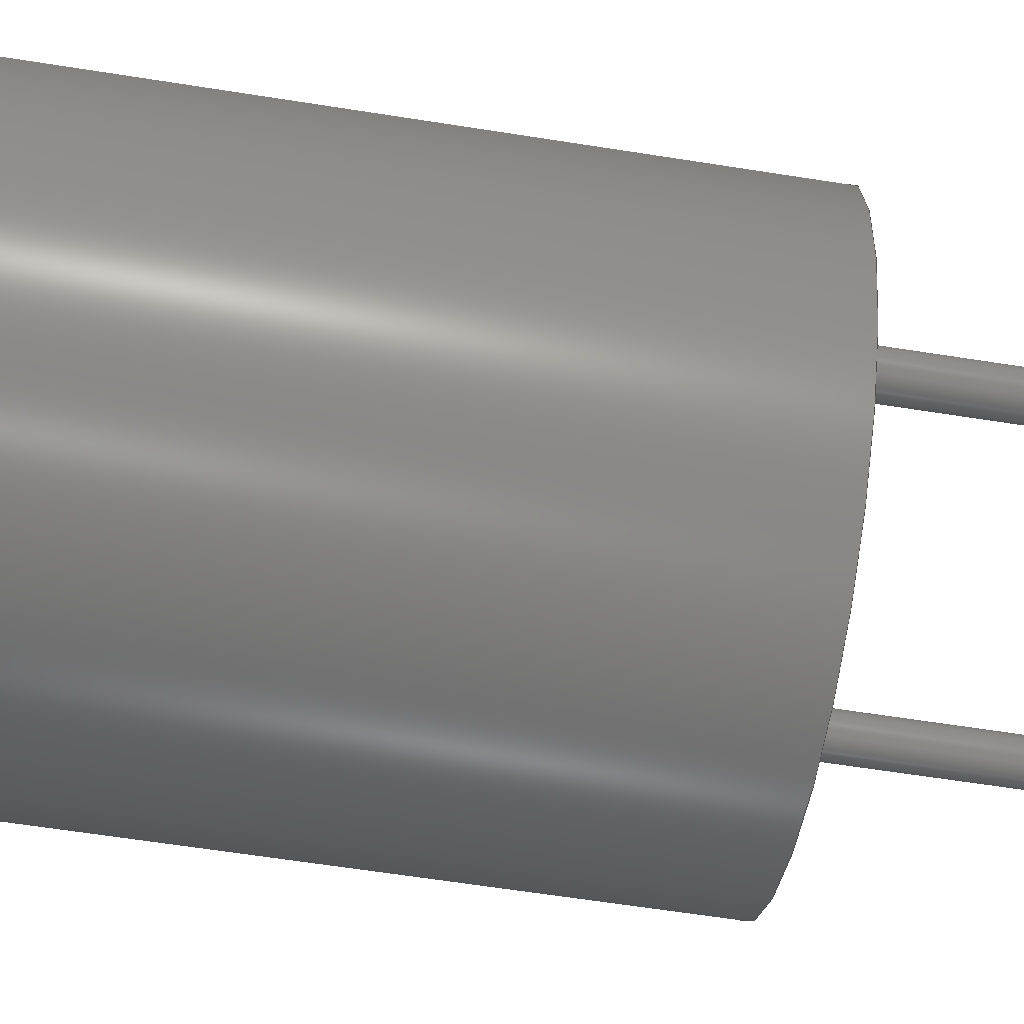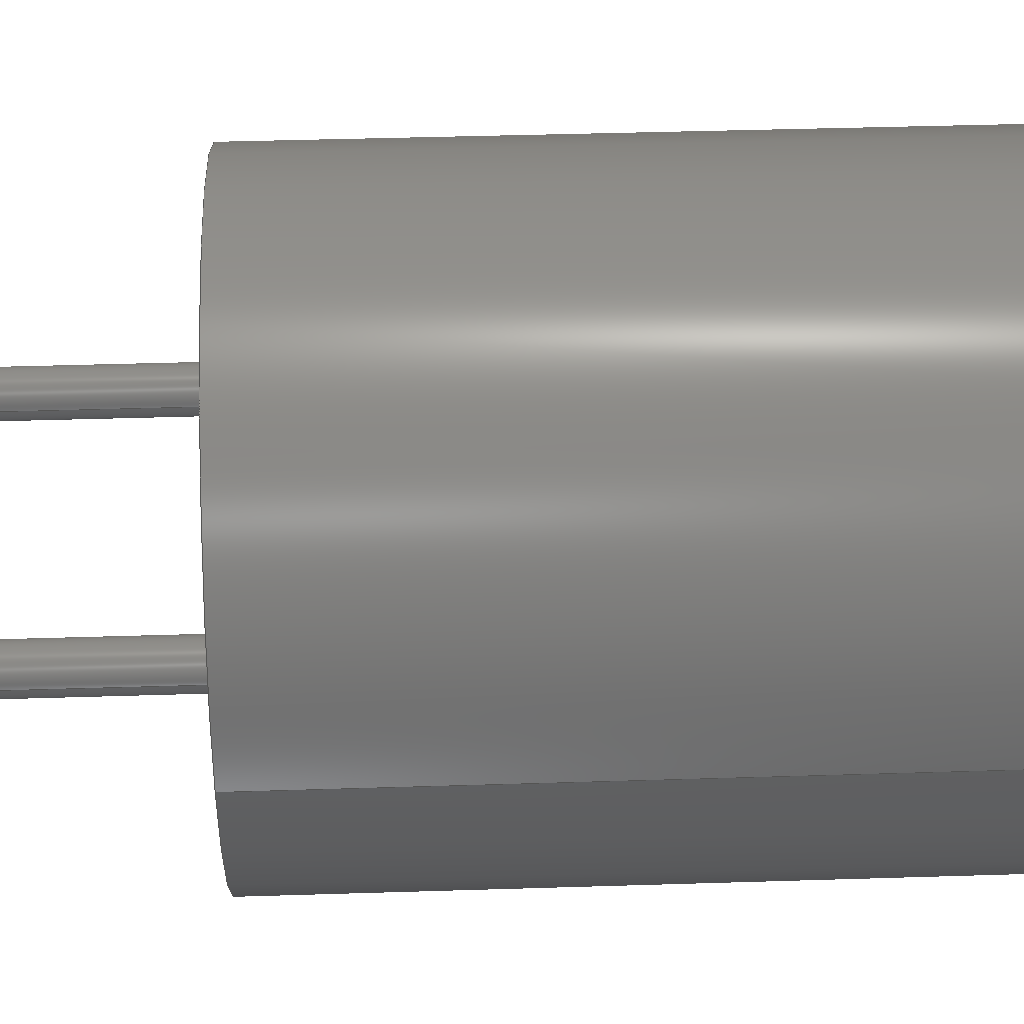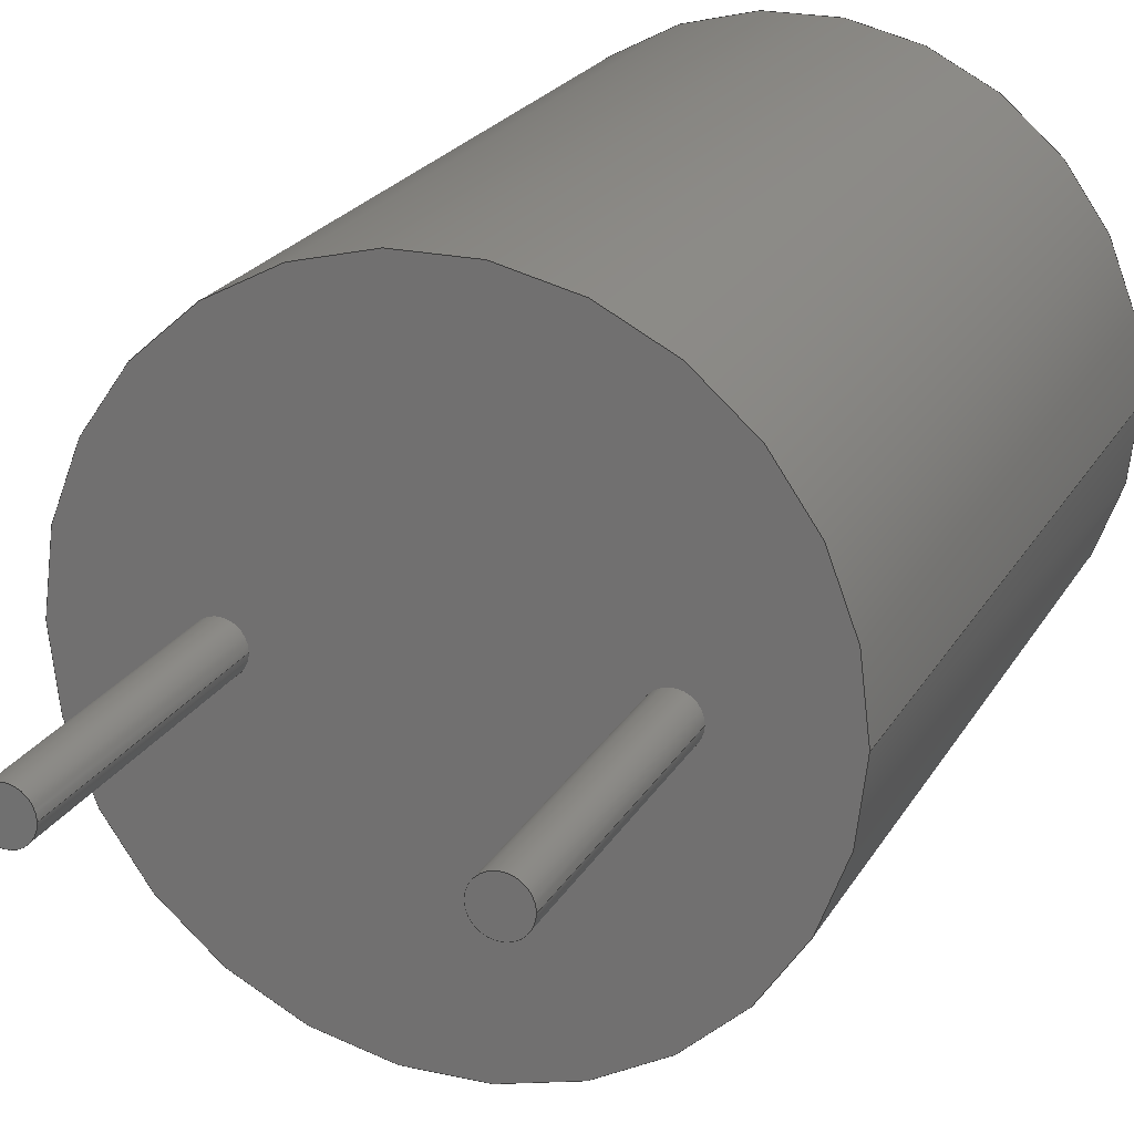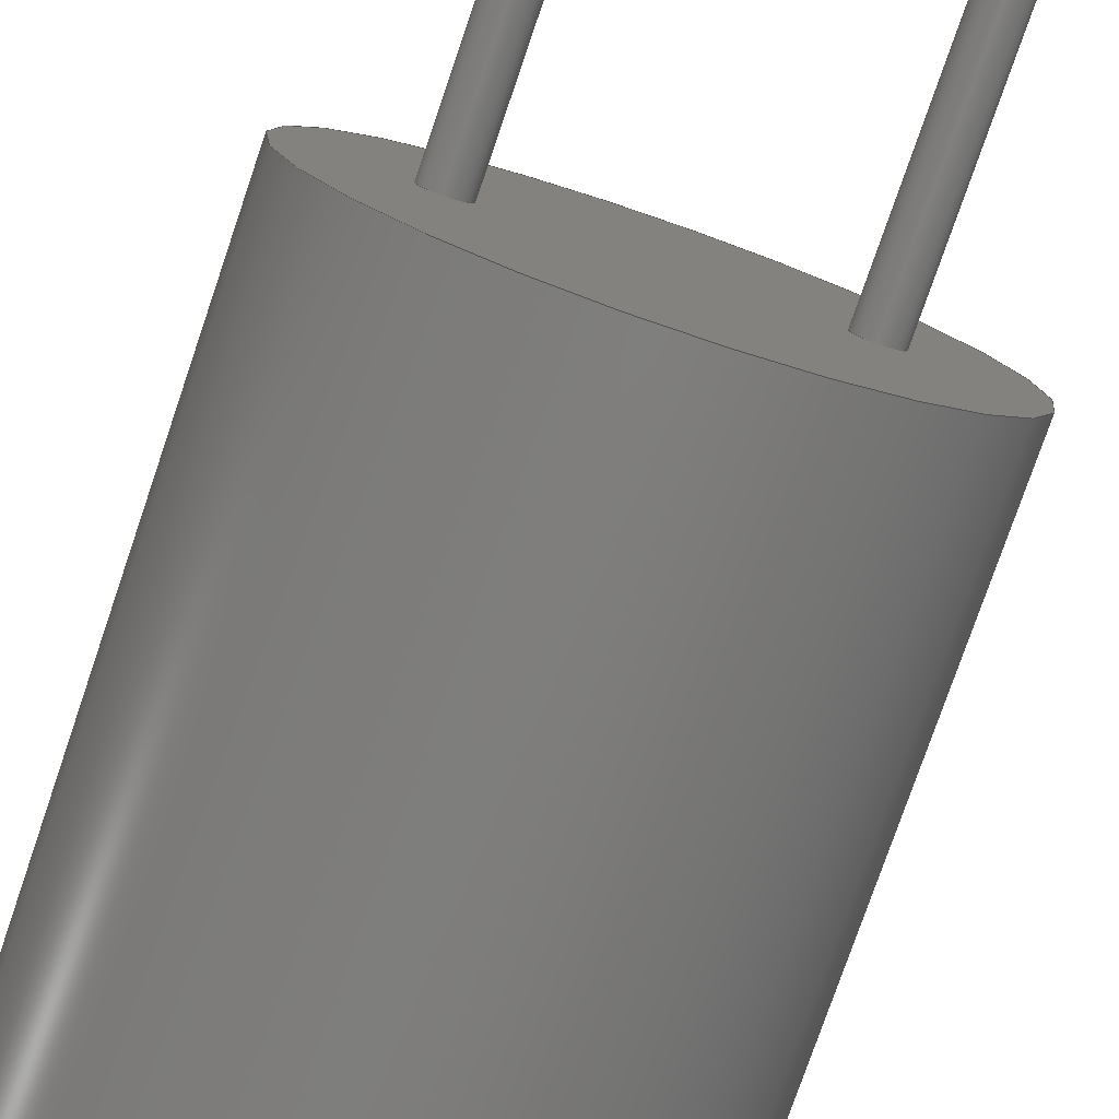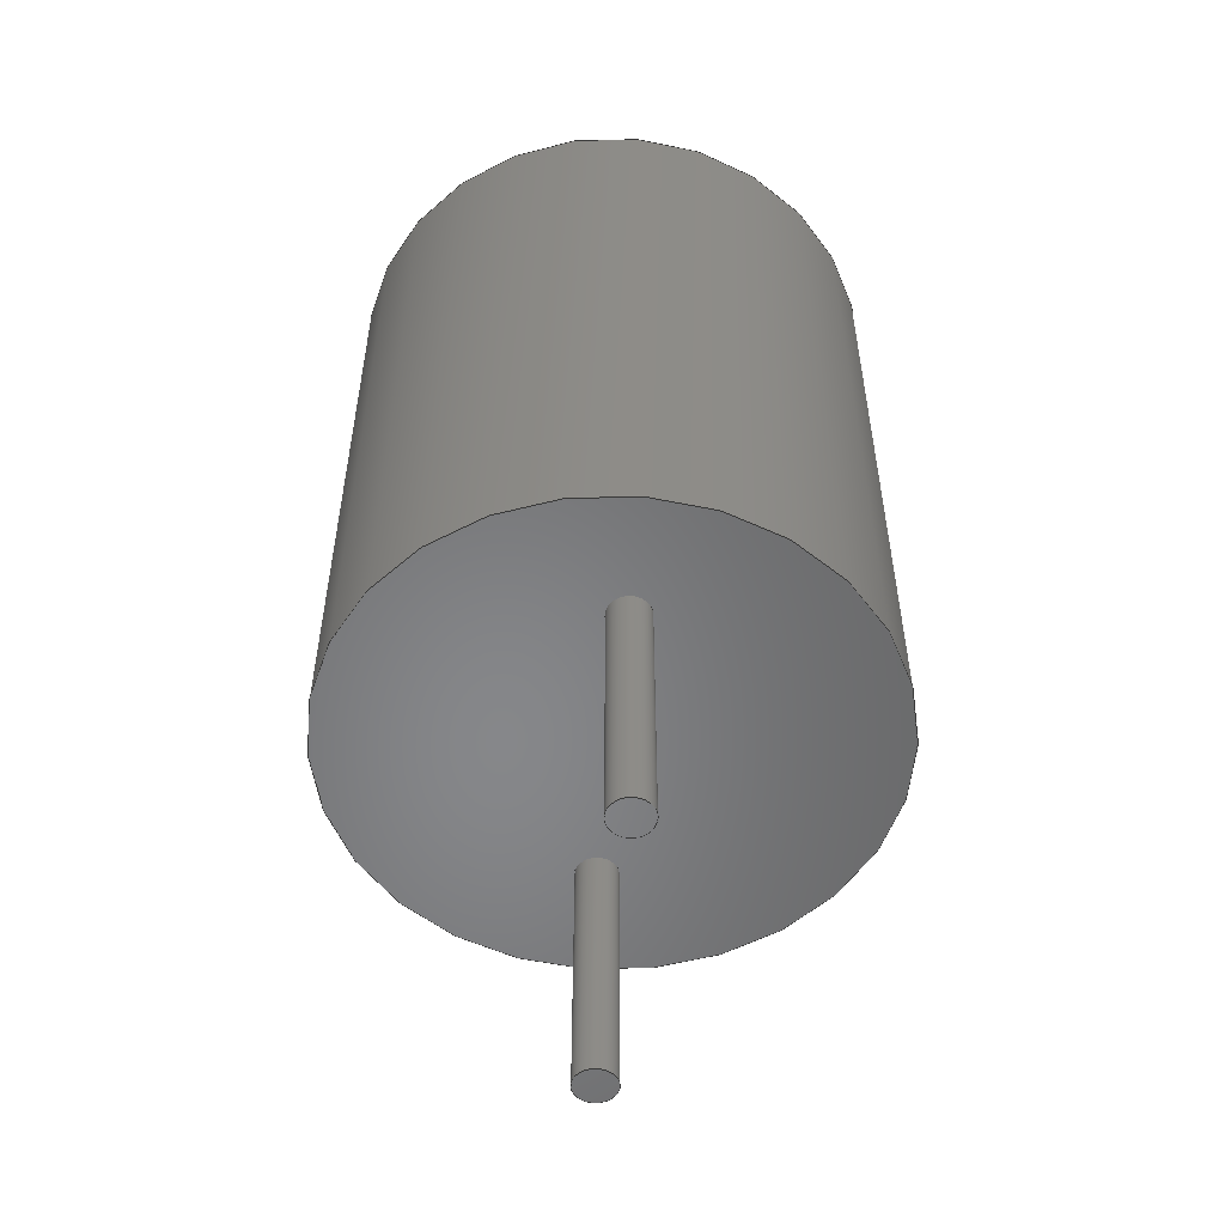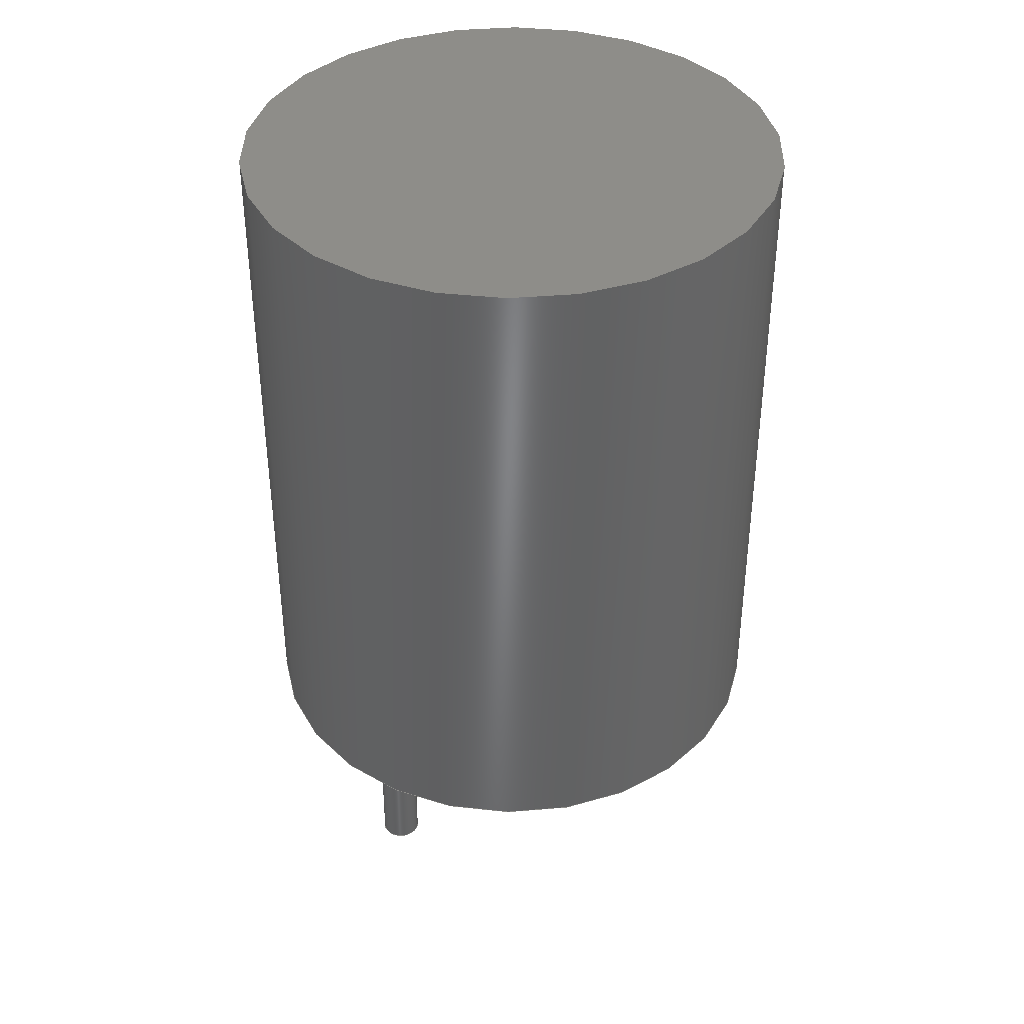
<metadata>
{"format":"step","ext":"step","renderer":"f3d","projection":"perspective","resolution":1024,"background":"white","views":[{"elev":-62.5,"azim":80.9,"up":"+Y"},{"elev":41.5,"azim":-92.2,"up":"+Y"},{"elev":21.4,"azim":-158.2,"up":"+Y"},{"elev":-77.5,"azim":161.1,"up":"+Y"},{"elev":-53.7,"azim":84.5,"up":"+Z"},{"elev":39.1,"azim":160.1,"up":"+Z"}]}
</metadata>
<code>
ISO-10303-21;
DATA;
#1=SHAPE_DEFINITION_REPRESENTATION(#2,#3);
#2=PRODUCT_DEFINITION_SHAPE('',$,#4);
#3=SHAPE_REPRESENTATION('',(#19,#23),#11);
#4=PRODUCT_DEFINITION('design','example product_definition',#6,#5);
#5=PRODUCT_DEFINITION_CONTEXT('3D Mechanical Parts',#10,'design');
#6=PRODUCT_DEFINITION_FORMATION('1','first version',#8);
#7=APPLICATION_PROTOCOL_DEFINITION('international standard','automotive_design',2003,#10);
#8=PRODUCT('product','part','',(#9));
#9=PRODUCT_CONTEXT('3D Mechanical Parts',#10,'mechanical');
#10=APPLICATION_CONTEXT('Core Data for Automotive Mechanical Design Process');
#11=(GEOMETRIC_REPRESENTATION_CONTEXT(3) GLOBAL_UNCERTAINTY_ASSIGNED_CONTEXT((#12)) GLOBAL_UNIT_ASSIGNED_CONTEXT((#13,#14,#18)) REPRESENTATION_CONTEXT('ID1','3D'));
#12=UNCERTAINTY_MEASURE_WITH_UNIT(LENGTH_MEASURE(1e-05),#13,'DISTANCE_ACCURACY_VALUE','Maximum model space distance between geometric entities at asserted connectivities');
#13=(LENGTH_UNIT() NAMED_UNIT(*) SI_UNIT(.MILLI.,.METRE.));
#14=(CONVERSION_BASED_UNIT('degree',#16) NAMED_UNIT(#15) PLANE_ANGLE_UNIT());
#15=DIMENSIONAL_EXPONENTS(0,0,0,0,0,0,0);
#16=MEASURE_WITH_UNIT(PLANE_ANGLE_MEASURE(0.01745),#17);
#17=(NAMED_UNIT(*) PLANE_ANGLE_UNIT() SI_UNIT($,.RADIAN.));
#18=(NAMED_UNIT(*) SI_UNIT($,.STERADIAN.) SOLID_ANGLE_UNIT());
#19=AXIS2_PLACEMENT_3D('',#20,#21,#22);
#20=CARTESIAN_POINT('',(0,0,0));
#21=DIRECTION('',(0,0,1));
#22=DIRECTION('',(1,0,0));
#23=MANIFOLD_SOLID_BREP($,#24);
#24=CLOSED_SHELL('',(#65,#66,#67,#118,#119,#120,#171,#172,#173));
#25=MECHANICAL_DESIGN_GEOMETRIC_PRESENTATION_REPRESENTATION($,(#115,#116,#117,#168,#169,#170,#221,#222,#223),#11);
#26=PRODUCT_CATEGORY_RELATIONSHIP('','',#27,#28);
#27=PRODUCT_CATEGORY('part','');
#28=PRODUCT_RELATED_PRODUCT_CATEGORY('','',(#8));
#29=PRESENTATION_STYLE_ASSIGNMENT((#30,#35));
#30=SURFACE_STYLE_USAGE(.BOTH.,#31);
#31=SURFACE_SIDE_STYLE('',(#32));
#32=SURFACE_STYLE_FILL_AREA(#33);
#33=FILL_AREA_STYLE('',(#34));
#34=FILL_AREA_STYLE_COLOUR('',#36);
#35=CURVE_STYLE('',#37,POSITIVE_LENGTH_MEASURE(0.1),#36);
#36=COLOUR_RGB('Aluminum',0.725,0.725,0.725);
#37=DRAUGHTING_PRE_DEFINED_CURVE_FONT('continuous');
#38=PRESENTATION_STYLE_ASSIGNMENT((#39,#44));
#39=SURFACE_STYLE_USAGE(.BOTH.,#40);
#40=SURFACE_SIDE_STYLE('',(#41));
#41=SURFACE_STYLE_FILL_AREA(#42);
#42=FILL_AREA_STYLE('',(#43));
#43=FILL_AREA_STYLE_COLOUR('',#45);
#44=CURVE_STYLE('',#46,POSITIVE_LENGTH_MEASURE(0.1),#45);
#45=COLOUR_RGB('Black',0.196,0.196,0.196);
#46=DRAUGHTING_PRE_DEFINED_CURVE_FONT('continuous');
#47=PRESENTATION_STYLE_ASSIGNMENT((#48,#53));
#48=SURFACE_STYLE_USAGE(.BOTH.,#49);
#49=SURFACE_SIDE_STYLE('',(#50));
#50=SURFACE_STYLE_FILL_AREA(#51);
#51=FILL_AREA_STYLE('',(#52));
#52=FILL_AREA_STYLE_COLOUR('',#54);
#53=CURVE_STYLE('',#55,POSITIVE_LENGTH_MEASURE(0.1),#54);
#54=COLOUR_RGB('Pin1Rad',0.588,0.588,0.588);
#55=DRAUGHTING_PRE_DEFINED_CURVE_FONT('continuous');
#56=PRESENTATION_STYLE_ASSIGNMENT((#57,#62));
#57=SURFACE_STYLE_USAGE(.BOTH.,#58);
#58=SURFACE_SIDE_STYLE('',(#59));
#59=SURFACE_STYLE_FILL_AREA(#60);
#60=FILL_AREA_STYLE('',(#61));
#61=FILL_AREA_STYLE_COLOUR('',#63);
#62=CURVE_STYLE('',#64,POSITIVE_LENGTH_MEASURE(0.1),#63);
#63=COLOUR_RGB('HeatTab',0.588,0.588,0.588);
#64=DRAUGHTING_PRE_DEFINED_CURVE_FONT('continuous');
#65=ADVANCED_FACE($,(#71,#70),#88,.T.);
#66=ADVANCED_FACE($,(#72),#68,.F.);
#67=ADVANCED_FACE($,(#73),#69,.T.);
#68=PLANE($,#93);
#69=PLANE($,#94);
#70=FACE_BOUND($,#75,.T.);
#71=FACE_OUTER_BOUND($,#74,.T.);
#72=FACE_OUTER_BOUND($,#76,.T.);
#73=FACE_OUTER_BOUND($,#77,.T.);
#74=EDGE_LOOP($,(#84));
#75=EDGE_LOOP($,(#85));
#76=EDGE_LOOP($,(#86));
#77=EDGE_LOOP($,(#87));
#78=CIRCLE($,#91,5.004);
#79=CIRCLE($,#92,5.004);
#80=VERTEX_POINT($,#109);
#81=VERTEX_POINT($,#111);
#82=EDGE_CURVE($,#80,#80,#78,.T.);
#83=EDGE_CURVE($,#81,#81,#79,.T.);
#84=ORIENTED_EDGE($,*,*,#82,.F.);
#85=ORIENTED_EDGE($,*,*,#83,.F.);
#86=ORIENTED_EDGE($,*,*,#83,.T.);
#87=ORIENTED_EDGE($,*,*,#82,.T.);
#88=CYLINDRICAL_SURFACE($,#90,5.004);
#89=AXIS2_PLACEMENT_3D('placement',#107,#95,#96);
#90=AXIS2_PLACEMENT_3D($,#108,#97,#98);
#91=AXIS2_PLACEMENT_3D($,#110,#99,#100);
#92=AXIS2_PLACEMENT_3D($,#112,#101,#102);
#93=AXIS2_PLACEMENT_3D($,#113,#103,#104);
#94=AXIS2_PLACEMENT_3D($,#114,#105,#106);
#95=DIRECTION('axis',(0,1,0));
#96=DIRECTION('refdir',(1,0,0));
#97=DIRECTION('center_axis',(0,0,1));
#98=DIRECTION('ref_axis',(1,0,0));
#99=DIRECTION('center_axis',(0,0,1));
#100=DIRECTION('ref_axis',(1,0,0));
#101=DIRECTION('center_axis',(0,0,-1));
#102=DIRECTION('ref_axis',(1,0,0));
#103=DIRECTION('center_axis',(0,0,1));
#104=DIRECTION('ref_axis',(0,1,0));
#105=DIRECTION('center_axis',(0,0,1));
#106=DIRECTION('ref_axis',(0,1,0));
#107=CARTESIAN_POINT('',(0,0,0));
#108=CARTESIAN_POINT('Origin',(2.756,0,0));
#109=CARTESIAN_POINT('',(-2.248,0,12.45));
#110=CARTESIAN_POINT('Origin',(2.756,0,12.45));
#111=CARTESIAN_POINT('',(-2.248,0,0));
#112=CARTESIAN_POINT('Origin',(2.756,0,0));
#113=CARTESIAN_POINT('Origin',(2.756,0,0));
#114=CARTESIAN_POINT('Origin',(2.756,0,12.45));
#115=STYLED_ITEM('color',(#38),#65);
#116=STYLED_ITEM('color',(#38),#66);
#117=STYLED_ITEM('color',(#38),#67);
#118=ADVANCED_FACE($,(#124,#123),#141,.T.);
#119=ADVANCED_FACE($,(#125),#121,.F.);
#120=ADVANCED_FACE($,(#126),#122,.T.);
#121=PLANE($,#146);
#122=PLANE($,#147);
#123=FACE_BOUND($,#128,.T.);
#124=FACE_OUTER_BOUND($,#127,.T.);
#125=FACE_OUTER_BOUND($,#129,.T.);
#126=FACE_OUTER_BOUND($,#130,.T.);
#127=EDGE_LOOP($,(#137));
#128=EDGE_LOOP($,(#138));
#129=EDGE_LOOP($,(#139));
#130=EDGE_LOOP($,(#140));
#131=CIRCLE($,#144,0.381);
#132=CIRCLE($,#145,0.381);
#133=VERTEX_POINT($,#162);
#134=VERTEX_POINT($,#164);
#135=EDGE_CURVE($,#133,#133,#131,.T.);
#136=EDGE_CURVE($,#134,#134,#132,.T.);
#137=ORIENTED_EDGE($,*,*,#135,.F.);
#138=ORIENTED_EDGE($,*,*,#136,.F.);
#139=ORIENTED_EDGE($,*,*,#136,.T.);
#140=ORIENTED_EDGE($,*,*,#135,.T.);
#141=CYLINDRICAL_SURFACE($,#143,0.381);
#142=AXIS2_PLACEMENT_3D('placement',#160,#148,#149);
#143=AXIS2_PLACEMENT_3D($,#161,#150,#151);
#144=AXIS2_PLACEMENT_3D($,#163,#152,#153);
#145=AXIS2_PLACEMENT_3D($,#165,#154,#155);
#146=AXIS2_PLACEMENT_3D($,#166,#156,#157);
#147=AXIS2_PLACEMENT_3D($,#167,#158,#159);
#148=DIRECTION('axis',(0,1,0));
#149=DIRECTION('refdir',(1,0,0));
#150=DIRECTION('center_axis',(0,0,1));
#151=DIRECTION('ref_axis',(1,0,0));
#152=DIRECTION('center_axis',(0,0,1));
#153=DIRECTION('ref_axis',(1,0,0));
#154=DIRECTION('center_axis',(0,0,-1));
#155=DIRECTION('ref_axis',(1,0,0));
#156=DIRECTION('center_axis',(0,0,1));
#157=DIRECTION('ref_axis',(0,1,0));
#158=DIRECTION('center_axis',(0,0,1));
#159=DIRECTION('ref_axis',(0,1,0));
#160=CARTESIAN_POINT('',(0,0,0));
#161=CARTESIAN_POINT('Origin',(5.512,0,-4.826));
#162=CARTESIAN_POINT('',(5.131,0,0));
#163=CARTESIAN_POINT('Origin',(5.512,0,0));
#164=CARTESIAN_POINT('',(5.131,0,-4.826));
#165=CARTESIAN_POINT('Origin',(5.512,0,-4.826));
#166=CARTESIAN_POINT('Origin',(5.512,0,-4.826));
#167=CARTESIAN_POINT('Origin',(5.512,0,0));
#168=STYLED_ITEM('color',(#29),#118);
#169=STYLED_ITEM('color',(#29),#119);
#170=STYLED_ITEM('color',(#29),#120);
#171=ADVANCED_FACE($,(#177,#176),#194,.T.);
#172=ADVANCED_FACE($,(#178),#174,.F.);
#173=ADVANCED_FACE($,(#179),#175,.T.);
#174=PLANE($,#199);
#175=PLANE($,#200);
#176=FACE_BOUND($,#181,.T.);
#177=FACE_OUTER_BOUND($,#180,.T.);
#178=FACE_OUTER_BOUND($,#182,.T.);
#179=FACE_OUTER_BOUND($,#183,.T.);
#180=EDGE_LOOP($,(#190));
#181=EDGE_LOOP($,(#191));
#182=EDGE_LOOP($,(#192));
#183=EDGE_LOOP($,(#193));
#184=CIRCLE($,#197,0.381);
#185=CIRCLE($,#198,0.381);
#186=VERTEX_POINT($,#215);
#187=VERTEX_POINT($,#217);
#188=EDGE_CURVE($,#186,#186,#184,.T.);
#189=EDGE_CURVE($,#187,#187,#185,.T.);
#190=ORIENTED_EDGE($,*,*,#188,.F.);
#191=ORIENTED_EDGE($,*,*,#189,.F.);
#192=ORIENTED_EDGE($,*,*,#189,.T.);
#193=ORIENTED_EDGE($,*,*,#188,.T.);
#194=CYLINDRICAL_SURFACE($,#196,0.381);
#195=AXIS2_PLACEMENT_3D('placement',#213,#201,#202);
#196=AXIS2_PLACEMENT_3D($,#214,#203,#204);
#197=AXIS2_PLACEMENT_3D($,#216,#205,#206);
#198=AXIS2_PLACEMENT_3D($,#218,#207,#208);
#199=AXIS2_PLACEMENT_3D($,#219,#209,#210);
#200=AXIS2_PLACEMENT_3D($,#220,#211,#212);
#201=DIRECTION('axis',(0,1,0));
#202=DIRECTION('refdir',(1,0,0));
#203=DIRECTION('center_axis',(0,0,1));
#204=DIRECTION('ref_axis',(1,0,0));
#205=DIRECTION('center_axis',(0,0,1));
#206=DIRECTION('ref_axis',(1,0,0));
#207=DIRECTION('center_axis',(0,0,-1));
#208=DIRECTION('ref_axis',(1,0,0));
#209=DIRECTION('center_axis',(0,0,1));
#210=DIRECTION('ref_axis',(0,1,0));
#211=DIRECTION('center_axis',(0,0,1));
#212=DIRECTION('ref_axis',(0,1,0));
#213=CARTESIAN_POINT('',(0,0,0));
#214=CARTESIAN_POINT('Origin',(0,0,-4.826));
#215=CARTESIAN_POINT('',(-0.381,0,0));
#216=CARTESIAN_POINT('Origin',(0,0,0));
#217=CARTESIAN_POINT('',(-0.381,0,-4.826));
#218=CARTESIAN_POINT('Origin',(0,0,-4.826));
#219=CARTESIAN_POINT('Origin',(0,0,-4.826));
#220=CARTESIAN_POINT('Origin',(0,0,0));
#221=STYLED_ITEM('color',(#29),#171);
#222=STYLED_ITEM('color',(#29),#172);
#223=STYLED_ITEM('color',(#29),#173);
ENDSEC;
END-ISO-10303-21;

</code>
